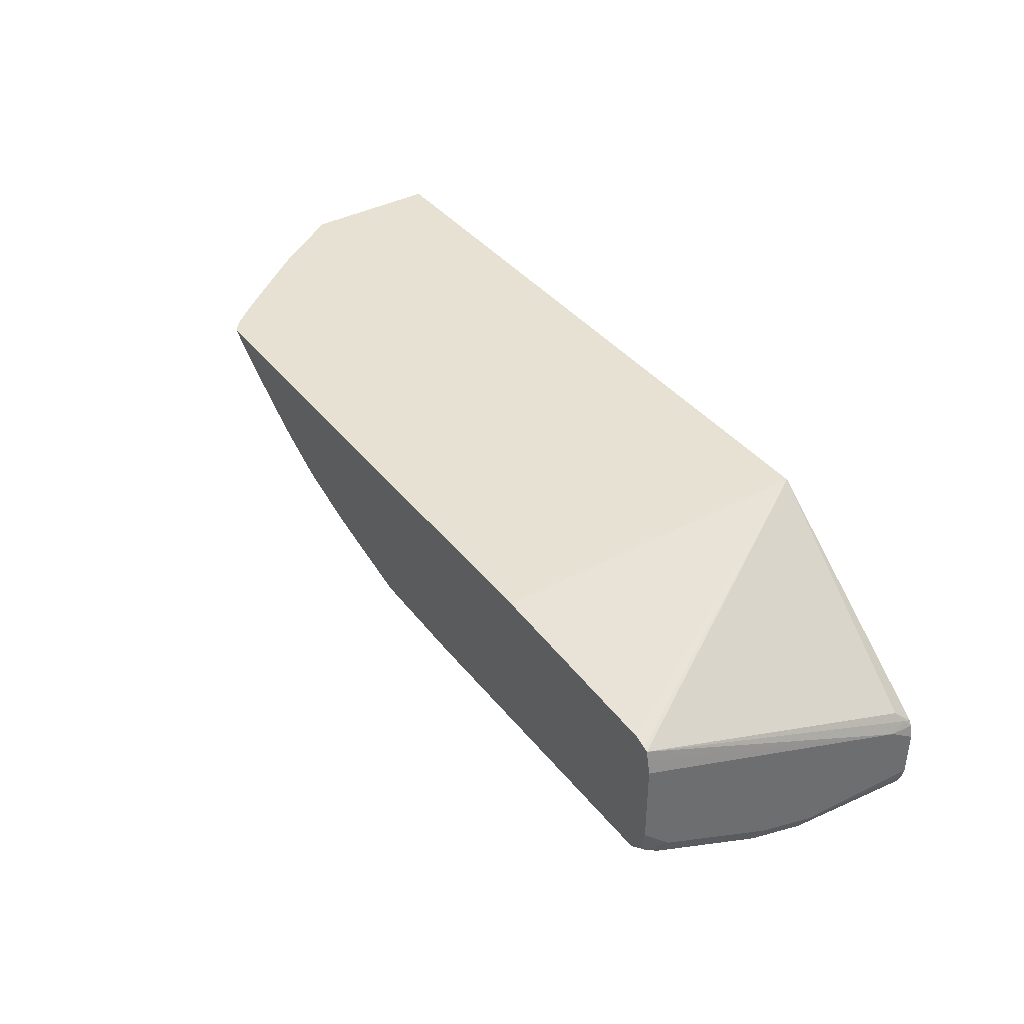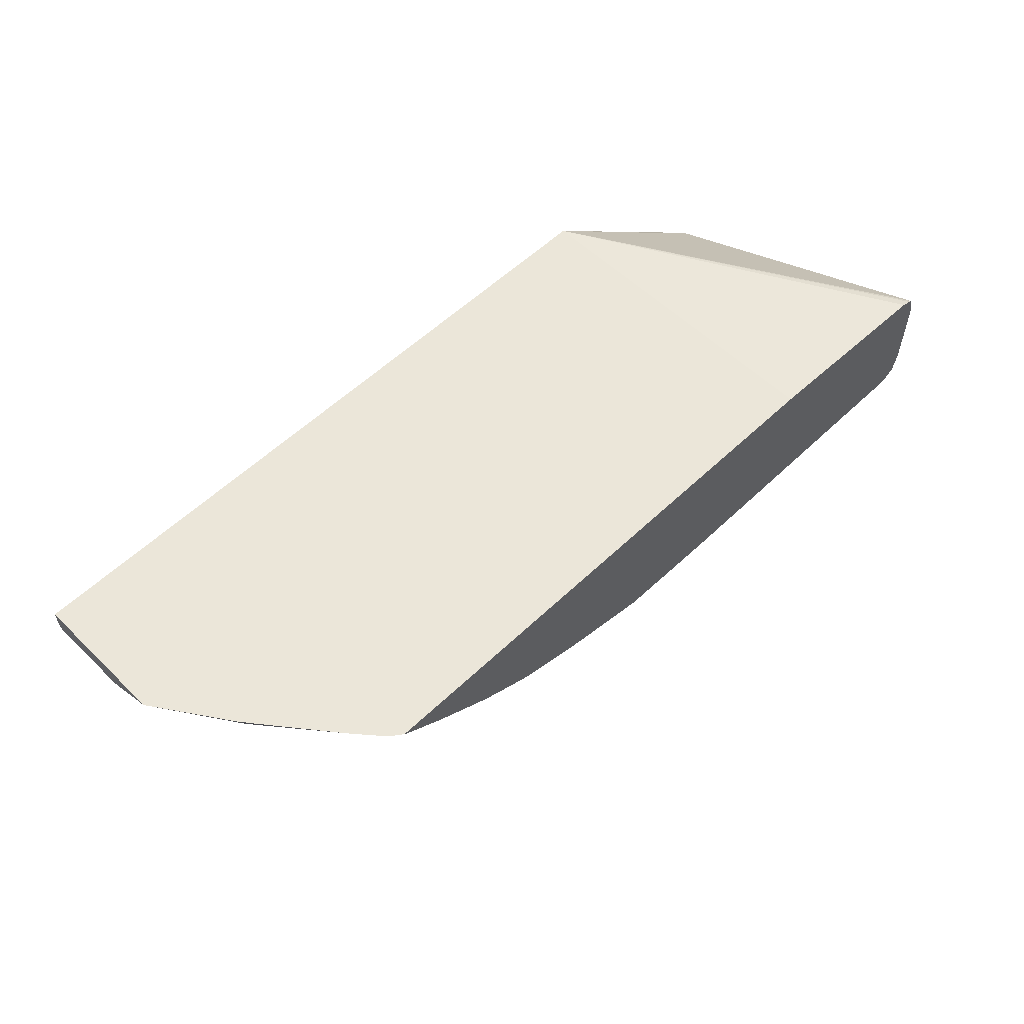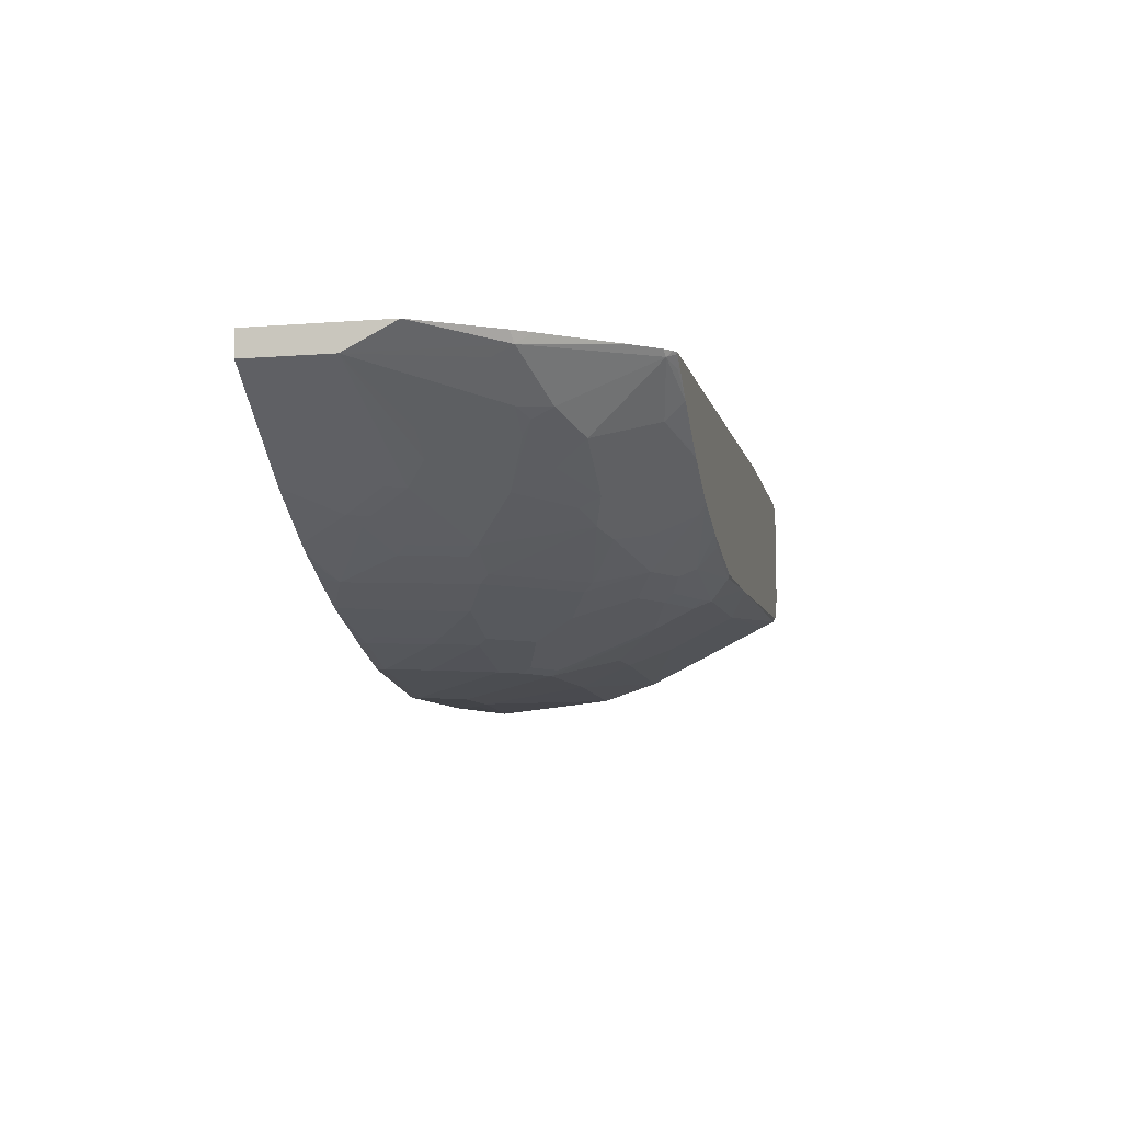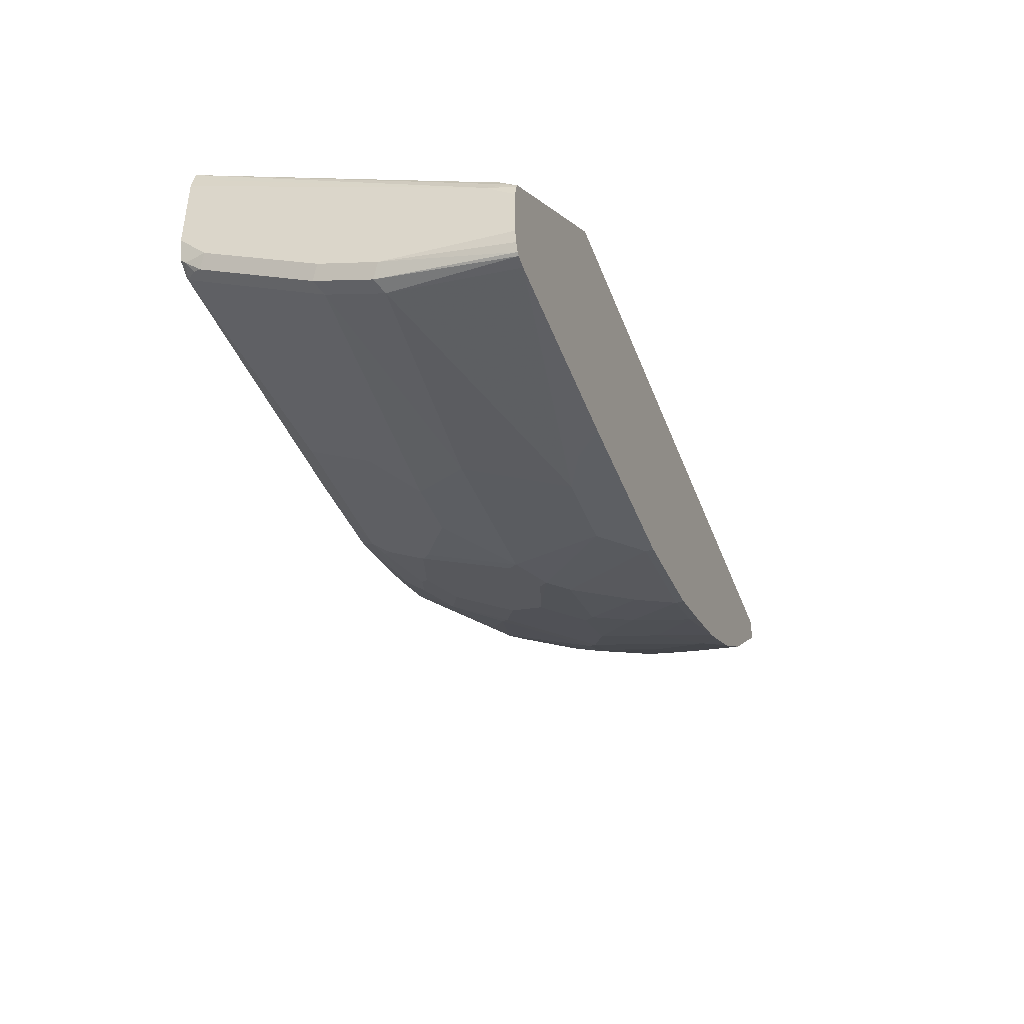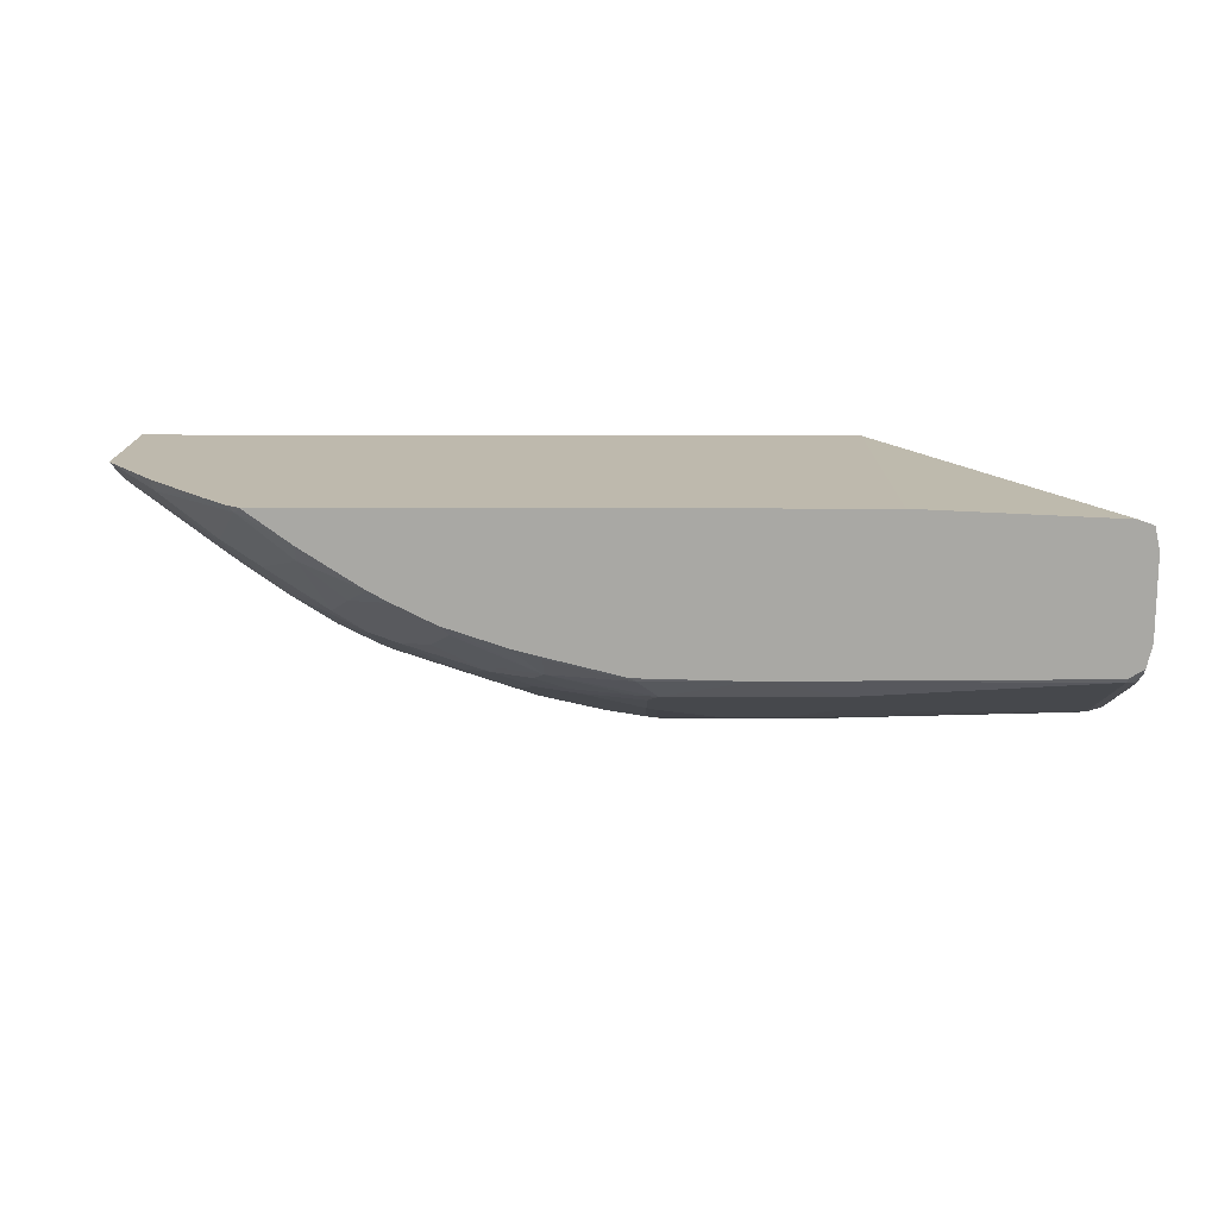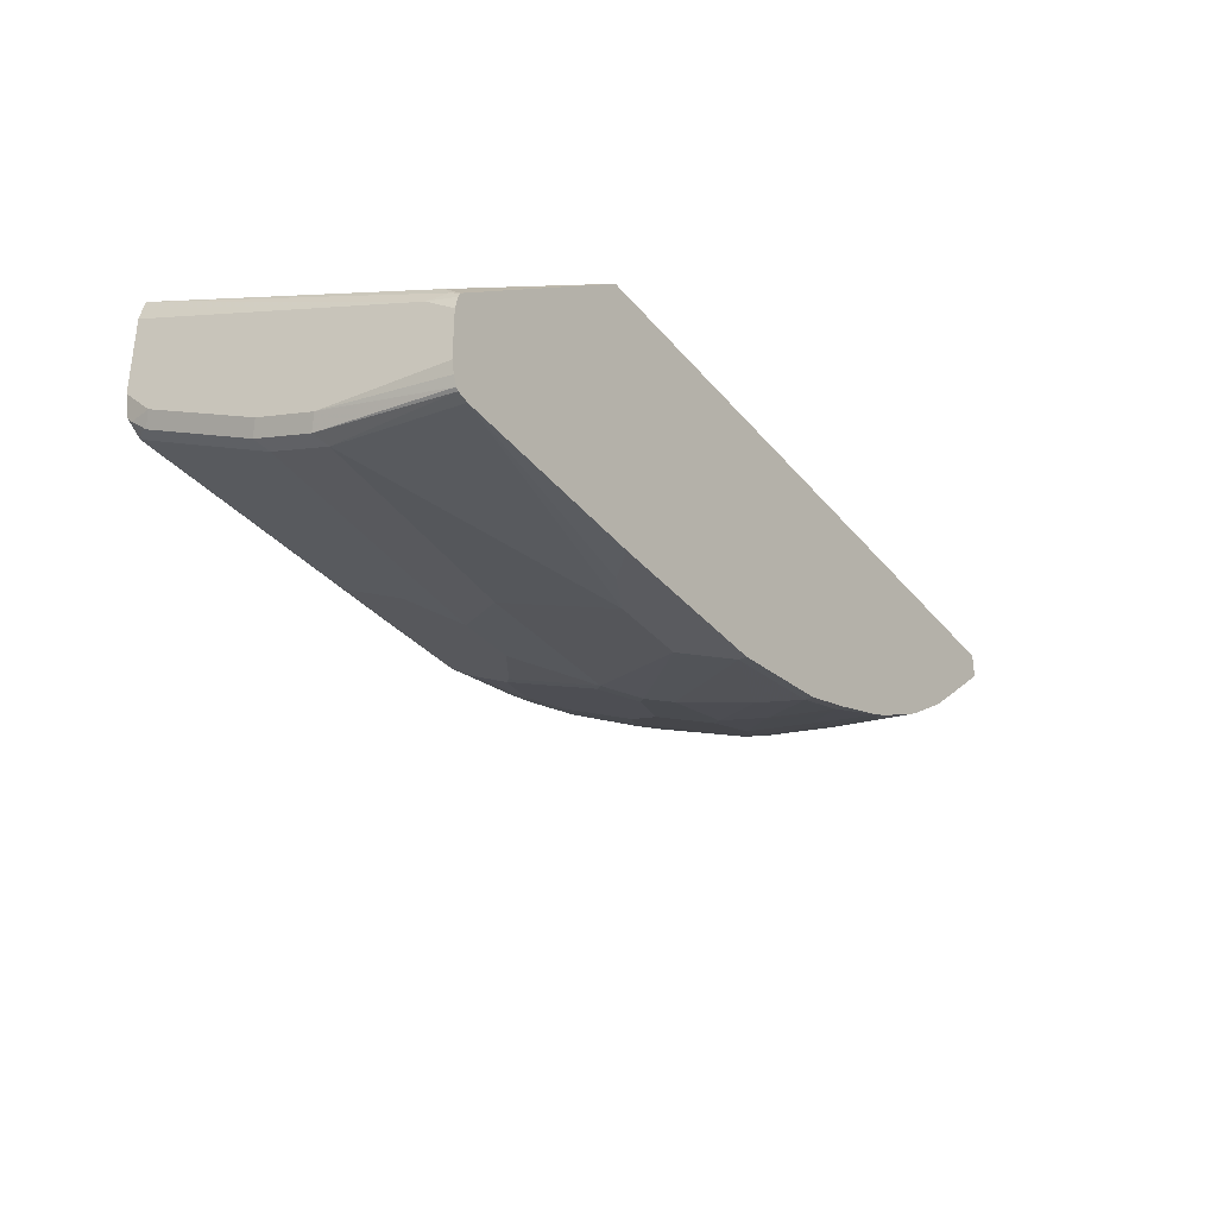
<metadata>
{"format":"obj","ext":"obj","renderer":"f3d","projection":"perspective","resolution":1024,"background":"white","views":[{"elev":38.8,"azim":-123.8,"up":"+Y"},{"elev":56.8,"azim":135.3,"up":"+Y"},{"elev":-7.8,"azim":102.3,"up":"+Y"},{"elev":-40.2,"azim":-70.4,"up":"+Y"},{"elev":15.1,"azim":-179.6,"up":"+Y"},{"elev":-33.1,"azim":-57.0,"up":"+Y"}]}
</metadata>
<code>
v -0.5418 -0.1698 -0.1769
v -0.5397 -0.1698 -0.1755
v -0.5383 -0.1727 -0.1726
v -0.5425 -0.1705 -0.1769
v -0.8254 -0.1698 -0.1769
v -0.535 -0.1698 -0.1718
v -0.5433 -0.2057 -0.1371
v -0.5637 -0.1955 -0.1675
v -0.5644 -0.1865 -0.1769
v -0.5484 -0.176 -0.176
v -0.5228 -0.1698 -0.1576
v -0.4926 -0.1752 -0.1168
v -0.523 -0.1955 -0.1269
v -0.5457 -0.1729 -0.1769
v -0.9241 -0.1743 -0.1769
v -0.8246 -0.1698 -0.006031
v -0.5433 -0.2107 -0.1269
v -0.5484 -0.2171 -0.1219
v -0.5738 -0.226 -0.1371
v -0.584 -0.2158 -0.1574
v -0.5949 -0.2063 -0.1769
v -0.5933 -0.2053 -0.1769
v -0.4957 -0.1698 -0.1238
v -0.4891 -0.1698 -0.1154
v -0.4628 -0.1698 -0.07686
v -0.4628 -0.1712 -0.07403
v -0.4628 -0.1828 -0.05078
v -0.4926 -0.1803 -0.1066
v -0.5145 -0.1963 -0.1117
v -0.523 -0.2006 -0.1168
v -0.9296 -0.1762 -0.1769
v -0.4628 -0.1698 -0.006031
v -0.9317 -0.1773 -0.1769
v -0.9292 -0.2463 -0.01525
v -0.9314 -0.2545 -0.006031
v -0.5433 -0.2209 -0.1066
v -0.5484 -0.2272 -0.1016
v -0.5738 -0.231 -0.1269
v -0.589 -0.2374 -0.132
v -0.584 -0.231 -0.1371
v -0.6051 -0.2117 -0.1769
v -0.4628 -0.1828 -0.006031
v -0.5166 -0.2271 -0.006031
v -0.5044 -0.2167 -0.02032
v -0.5349 -0.237 -0.03047
v -0.5247 -0.2268 -0.05078
v -0.5281 -0.2272 -0.06094
v -0.518 -0.2171 -0.07109
v -0.5044 -0.2065 -0.07109
v -0.5281 -0.2069 -0.1117
v -0.9317 -0.2526 -0.01016
v -0.9328 -0.1821 -0.1769
v -0.9343 -0.2539 -0.02032
v -0.9328 -0.2573 -0.006031
v -0.5687 -0.2475 -0.08124
v -0.5586 -0.2374 -0.09142
v -0.589 -0.2577 -0.08124
v -0.5992 -0.2577 -0.09142
v -0.6297 -0.2577 -0.1219
v -0.6043 -0.2412 -0.1371
v -0.6254 -0.2219 -0.1769
v -0.547 -0.2474 -0.006031
v -0.5526 -0.2506 -0.006031
v -0.5433 -0.2412 -0.03556
v -0.5383 -0.2374 -0.04063
v -0.5586 -0.2475 -0.05078
v -0.9343 -0.1887 -0.1769
v -0.9343 -0.264 -0.006031
v -0.5738 -0.2513 -0.07618
v -0.5941 -0.2615 -0.07618
v -0.6043 -0.2615 -0.08633
v -0.6347 -0.2615 -0.1168
v -0.6449 -0.2513 -0.1472
v -0.6195 -0.2374 -0.1523
v -0.6297 -0.2272 -0.1726
v -0.6703 -0.2471 -0.1659
v -0.6558 -0.2321 -0.1769
v -0.5654 -0.2573 -0.006031
v -0.5654 -0.2573 -0.01016
v -0.5738 -0.2615 -0.01525
v -0.5637 -0.2513 -0.04571
v -0.9343 -0.2293 -0.1769
v -0.9343 -0.2885 -0.006031
v -0.6144 -0.2717 -0.06602
v -0.6652 -0.2818 -0.08633
v -0.655 -0.2717 -0.1066
v -0.6652 -0.2615 -0.1371
v -0.6601 -0.2577 -0.1422
v -0.6652 -0.2513 -0.1574
v -0.65 -0.2471 -0.1557
v -0.6703 -0.237 -0.176
v -0.7109 -0.2577 -0.1625
v -0.721 -0.2573 -0.1659
v -0.7109 -0.2471 -0.176
v -0.6676 -0.2352 -0.1769
v -0.5681 -0.2586 -0.006031
v -0.5721 -0.2607 -0.01016
v -0.5817 -0.2654 -0.006031
v -0.5789 -0.264 -0.01016
v -0.5932 -0.271 -0.006031
v -0.6043 -0.2717 -0.03556
v -0.9343 -0.2336 -0.1726
v -0.9317 -0.2407 -0.1769
v -0.9317 -0.2437 -0.1739
v -0.9343 -0.2843 -0.07109
v -0.933 -0.2945 -0.006031
v -0.6347 -0.2818 -0.04571
v -0.6449 -0.2818 -0.06602
v -0.7007 -0.2945 -0.07109
v -0.6957 -0.292 -0.07618
v -0.7159 -0.292 -0.08633
v -0.7159 -0.2717 -0.1371
v -0.6855 -0.2615 -0.1472
v -0.6804 -0.2577 -0.1523
v -0.7159 -0.2615 -0.1574
v -0.7616 -0.2467 -0.1769
v -0.721 -0.2607 -0.1591
v -0.8022 -0.2573 -0.1659
v -0.7082 -0.2453 -0.1769
v -0.5721 -0.2607 -0.006031
v -0.6297 -0.2843 -0.006031
v -0.6297 -0.2843 -0.01016
v -0.6246 -0.2818 -0.01525
v -0.9343 -0.2437 -0.1625
v -0.9241 -0.2453 -0.1769
v -0.9241 -0.2471 -0.176
v -0.9309 -0.2505 -0.1659
v -0.9292 -0.2488 -0.1701
v -0.9343 -0.2742 -0.1016
v -0.9309 -0.2911 -0.07449
v -0.9312 -0.2991 -0.006031
v -0.6398 -0.2843 -0.04063
v -0.65 -0.2843 -0.06094
v -0.6906 -0.2945 -0.06094
v -0.721 -0.3047 -0.01016
v -0.7413 -0.3047 -0.03047
v -0.721 -0.2945 -0.08124
v -0.721 -0.2742 -0.132
v -0.721 -0.2674 -0.1456
v -0.7704 -0.2467 -0.1769
v -0.7515 -0.2776 -0.1252
v -0.8022 -0.2607 -0.1591
v -0.9241 -0.2505 -0.1693
v -0.6601 -0.2945 -0.006031
v -0.6601 -0.2945 -0.01016
v -0.9309 -0.281 -0.1049
v -0.9298 -0.3002 -0.006031
v -0.9241 -0.2843 -0.1016
v -0.9241 -0.2945 -0.07109
v -0.6703 -0.2945 -0.03047
v -0.721 -0.3047 -0.006031
v -0.7819 -0.3047 -0.03047
v -0.7515 -0.2843 -0.1117
v -0.8022 -0.2945 -0.08124
v -0.7819 -0.2776 -0.1252
v -0.8022 -0.2674 -0.1456
v -0.9241 -0.2776 -0.1151
v -0.9241 -0.3017 -0.006031
v -0.8022 -0.2742 -0.132
v -0.7819 -0.2843 -0.1117
v -0.8166 -0.3047 -0.006031
v -0.8022 -0.3047 -0.02032
f 87 113 114
f 85 112 87
f 85 111 112
f 85 110 111
f 87 114 88
f 87 112 113
f 84 123 107
f 85 108 109
f 85 87 86
f 84 107 108
f 84 101 123
f 83 105 106
f 82 103 104
f 89 114 92
f 82 104 102
f 85 109 110
f 91 94 119
f 97 120 98
f 92 114 113
f 102 104 124
f 80 100 101
f 100 123 101
f 100 122 123
f 100 121 122
f 98 100 99
f 96 120 97
f 91 119 95
f 94 116 119
f 93 118 140
f 93 142 118
f 93 117 142
f 93 115 117
f 93 116 94
f 92 115 93
f 92 113 115
f 93 140 116
f 80 99 100
f 69 81 80
f 80 97 98
f 70 85 71
f 70 108 85
f 70 84 108
f 70 101 84
f 70 80 101
f 69 80 70
f 64 66 65
f 71 85 72
f 64 81 66
f 63 80 64
f 63 79 80
f 63 78 79
f 61 76 77
f 61 75 76
f 61 74 75
f 103 125 126
f 64 80 81
f 72 85 86
f 72 86 87
f 72 87 73
f 79 97 80
f 79 96 97
f 78 96 79
f 77 91 95
f 76 94 91
f 76 93 94
f 76 92 93
f 76 89 92
f 76 91 77
f 75 90 76
f 73 75 74
f 73 90 75
f 73 76 90
f 73 89 76
f 73 114 89
f 73 88 114
f 73 87 88
f 80 98 99
f 103 126 104
f 138 141 139
f 104 126 128
f 138 153 141
f 137 160 153
f 137 154 160
f 137 153 138
f 136 154 137
f 136 152 154
f 135 144 151
f 60 74 61
f 135 145 144
f 135 152 136
f 135 162 152
f 135 161 162
f 135 151 161
f 134 150 135
f 133 150 134
f 132 150 133
f 135 150 145
f 132 145 150
f 141 153 160
f 142 155 156
f 158 162 161
f 155 159 156
f 155 160 159
f 152 162 158
f 149 152 158
f 149 154 152
f 148 154 149
f 141 160 155
f 148 160 154
f 148 156 159
f 148 157 156
f 147 149 158
f 146 157 148
f 143 157 146
f 142 157 143
f 142 156 157
f 148 159 160
f 130 149 147
f 130 148 149
f 130 146 148
f 111 138 112
f 111 137 138
f 109 133 134
f 109 111 110
f 109 137 111
f 109 136 137
f 109 134 135
f 112 115 113
f 108 133 109
f 107 123 122
f 107 133 108
f 107 132 133
f 105 131 106
f 105 130 131
f 105 129 130
f 104 128 127
f 107 122 132
f 112 138 139
f 112 139 117
f 112 117 115
f 130 147 131
f 129 146 130
f 127 143 146
f 127 128 143
f 126 143 128
f 125 140 126
f 124 146 129
f 124 127 146
f 122 145 132
f 121 145 122
f 121 144 145
f 118 126 140
f 118 143 126
f 118 142 143
f 117 155 142
f 117 141 155
f 117 139 141
f 104 127 124
f 60 73 74
f 109 135 136
f 59 72 73
f 12 27 28
f 12 26 27
f 12 25 26
f 12 24 25
f 12 23 24
f 11 23 12
f 9 14 10
f 12 28 29
f 8 22 9
f 8 20 21
f 8 19 20
f 7 30 17
f 7 13 30
f 7 19 8
f 7 18 19
f 7 17 18
f 8 21 22
f 5 15 16
f 12 29 13
f 15 31 16
f 16 100 98
f 16 121 100
f 16 144 121
f 16 151 144
f 16 161 151
f 16 158 161
f 16 147 158
f 13 29 30
f 16 131 147
f 16 83 106
f 16 68 83
f 16 54 68
f 16 35 54
f 16 34 35
f 16 33 34
f 16 31 33
f 16 106 131
f 4 10 14
f 3 13 7
f 3 12 13
f 1 103 82
f 1 125 103
f 1 140 125
f 1 116 140
f 1 119 116
f 1 95 119
f 1 77 95
f 1 82 67
f 1 61 77
f 1 21 41
f 1 22 21
f 1 9 22
f 1 14 9
f 1 3 4
f 1 2 3
f 59 73 60
f 1 41 61
f 1 67 52
f 1 52 33
f 1 33 31
f 3 11 12
f 3 6 11
f 3 10 4
f 3 9 10
f 3 8 9
f 3 7 8
f 2 6 3
f 1 6 2
f 1 11 6
f 1 23 11
f 1 24 23
f 1 25 24
f 1 32 25
f 1 16 32
f 1 5 16
f 1 15 5
f 1 31 15
f 16 98 120
f 16 120 96
f 1 4 14
f 16 78 63
f 45 47 46
f 45 65 47
f 45 64 65
f 45 63 64
f 45 62 63
f 43 45 44
f 43 62 45
f 47 65 66
f 40 61 41
f 39 60 40
f 39 59 60
f 39 58 59
f 39 57 58
f 39 55 57
f 38 56 55
f 38 55 39
f 40 60 61
f 37 47 55
f 47 66 55
f 52 67 53
f 16 96 78
f 58 72 59
f 58 70 71
f 57 70 58
f 57 69 70
f 55 69 57
f 55 81 69
f 51 53 54
f 55 66 81
f 53 105 83
f 53 129 105
f 53 124 129
f 53 102 124
f 53 82 102
f 53 67 82
f 53 68 54
f 53 83 68
f 37 48 47
f 58 71 72
f 37 56 38
f 25 27 26
f 25 42 27
f 25 32 42
f 20 41 21
f 19 41 20
f 19 40 41
f 19 39 40
f 27 42 43
f 19 38 39
f 18 37 38
f 17 30 36
f 17 37 18
f 17 36 37
f 16 42 32
f 16 43 42
f 37 50 48
f 18 38 19
f 27 43 44
f 16 62 43
f 27 45 46
f 37 55 56
f 27 44 45
f 35 51 54
f 34 51 35
f 33 53 51
f 33 52 53
f 33 51 34
f 30 37 36
f 16 63 62
f 29 50 30
f 30 50 37
f 27 47 48
f 27 48 49
f 27 46 47
f 27 29 28
f 29 48 50
f 29 49 48
f 27 49 29

</code>
